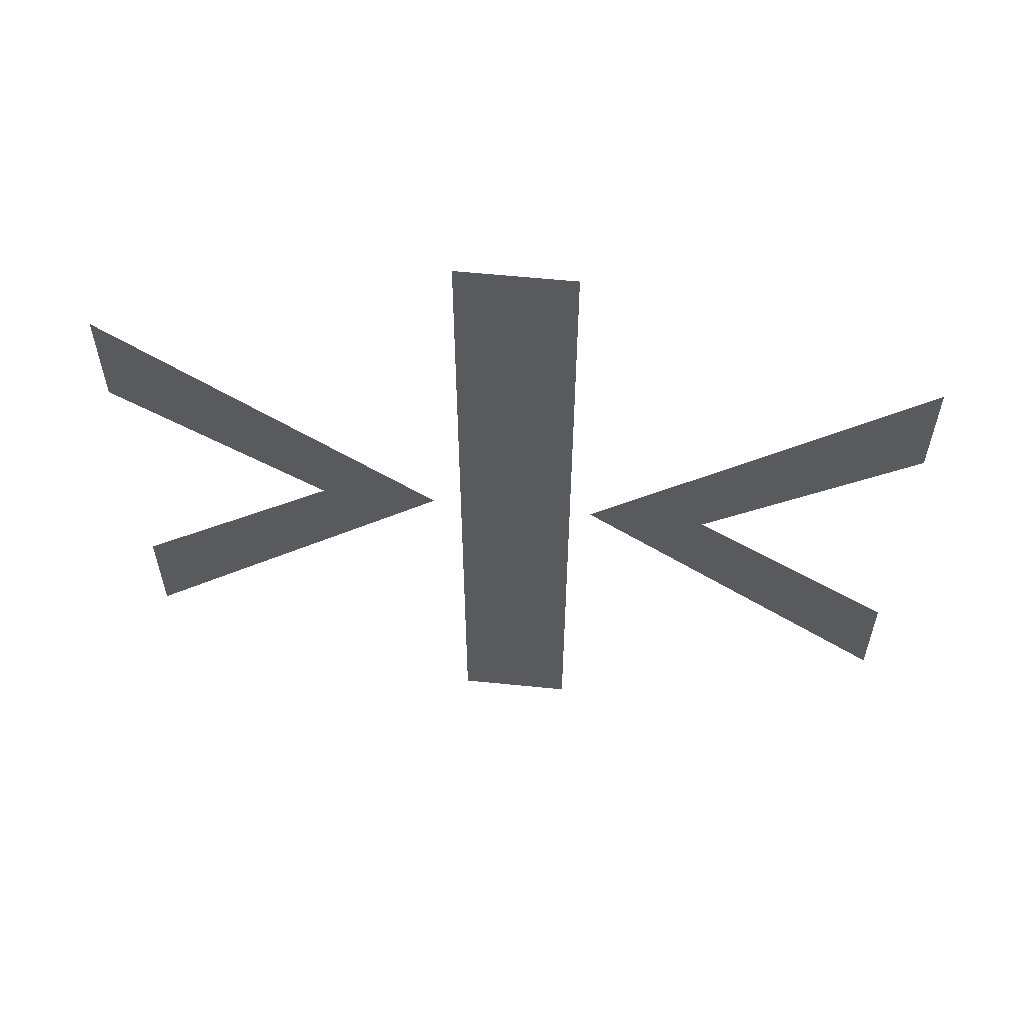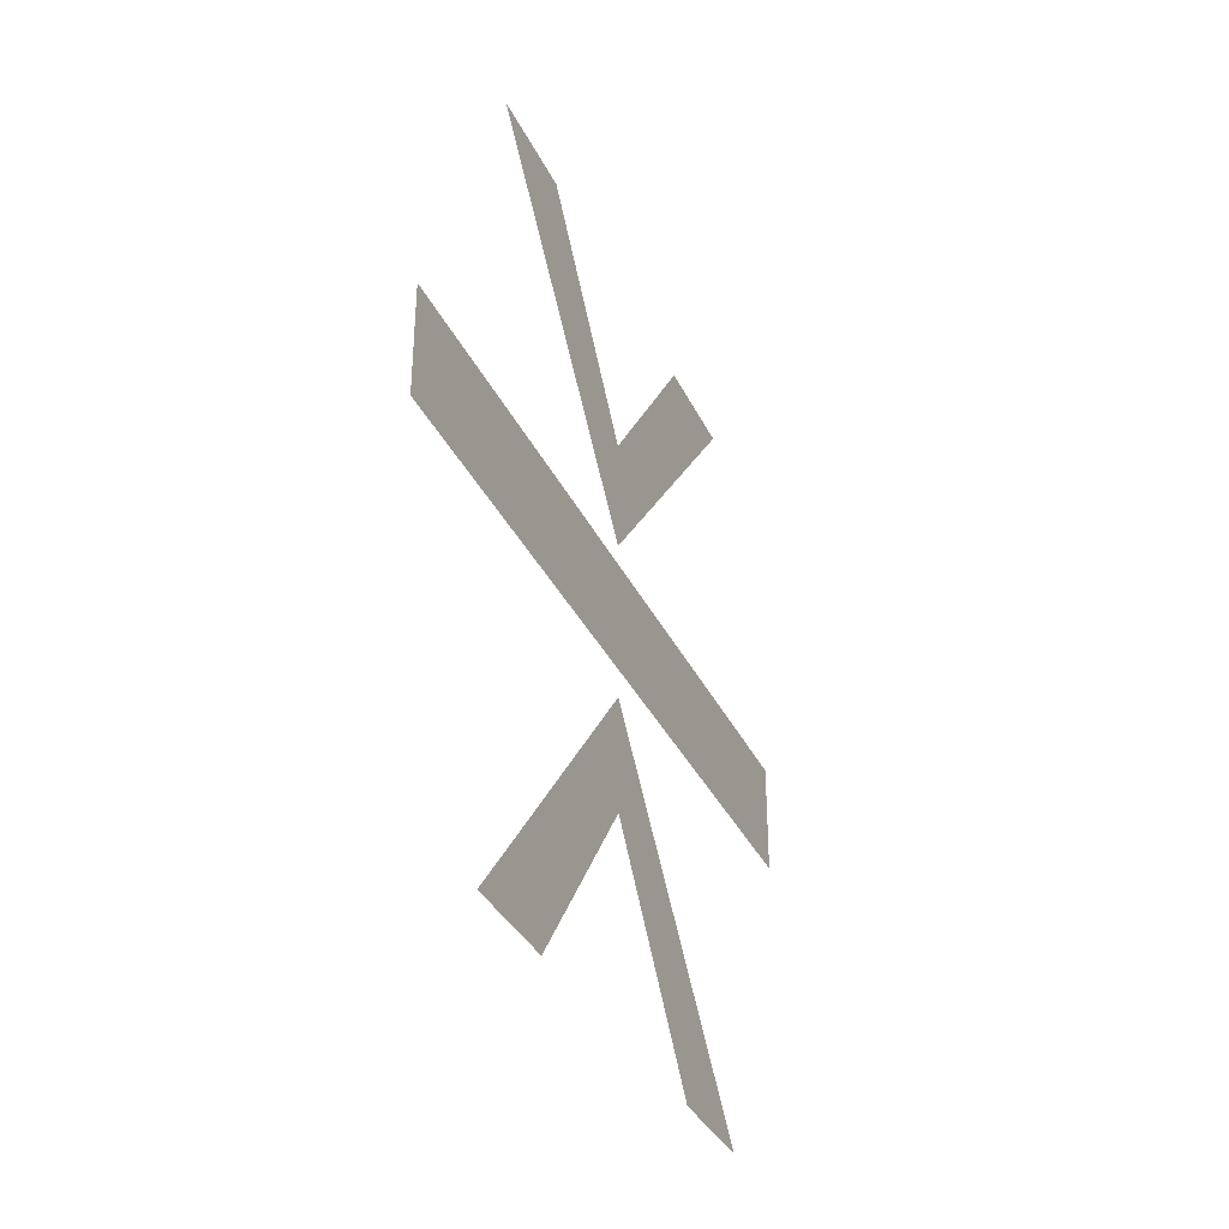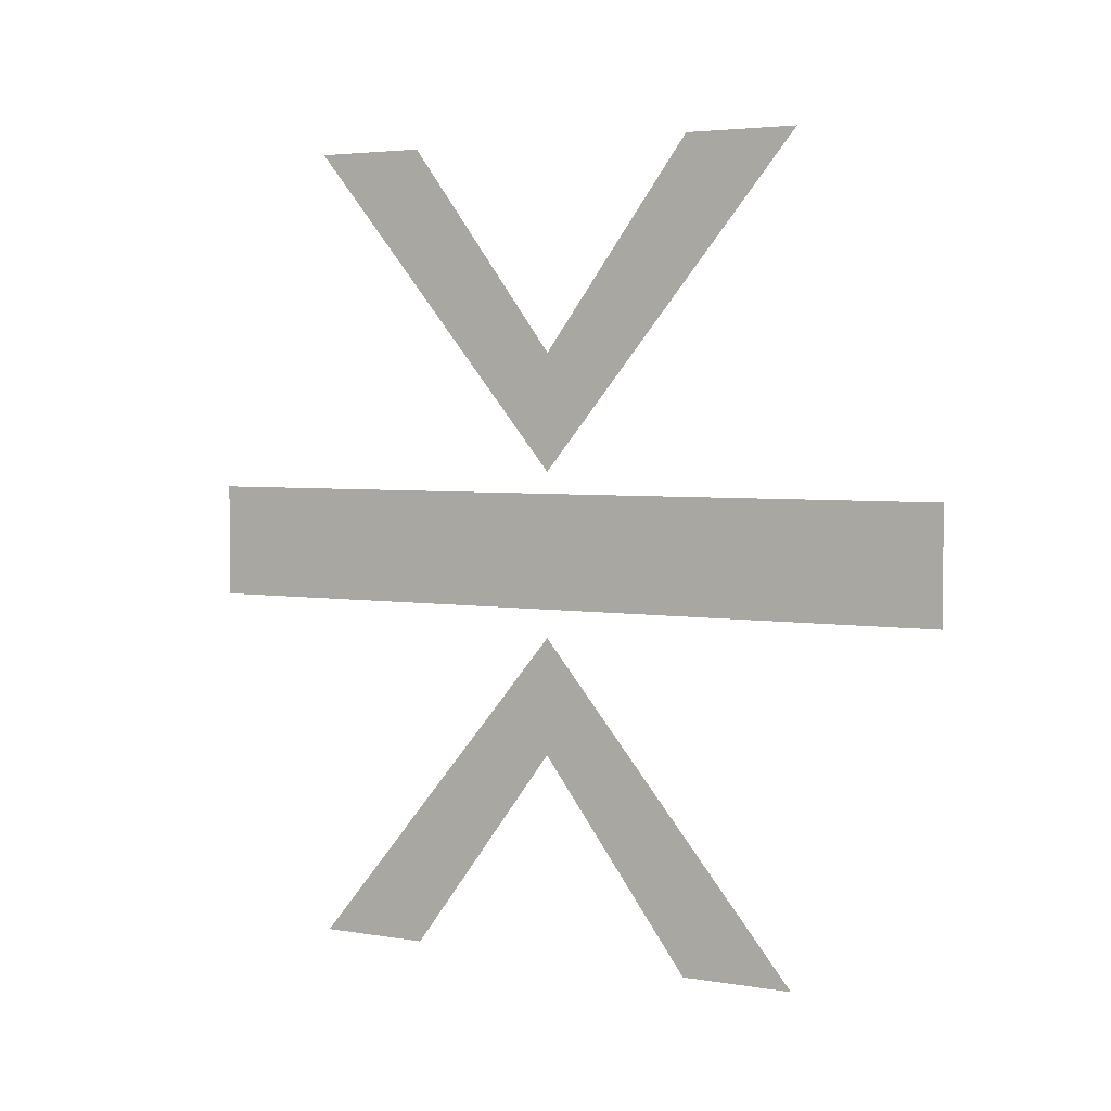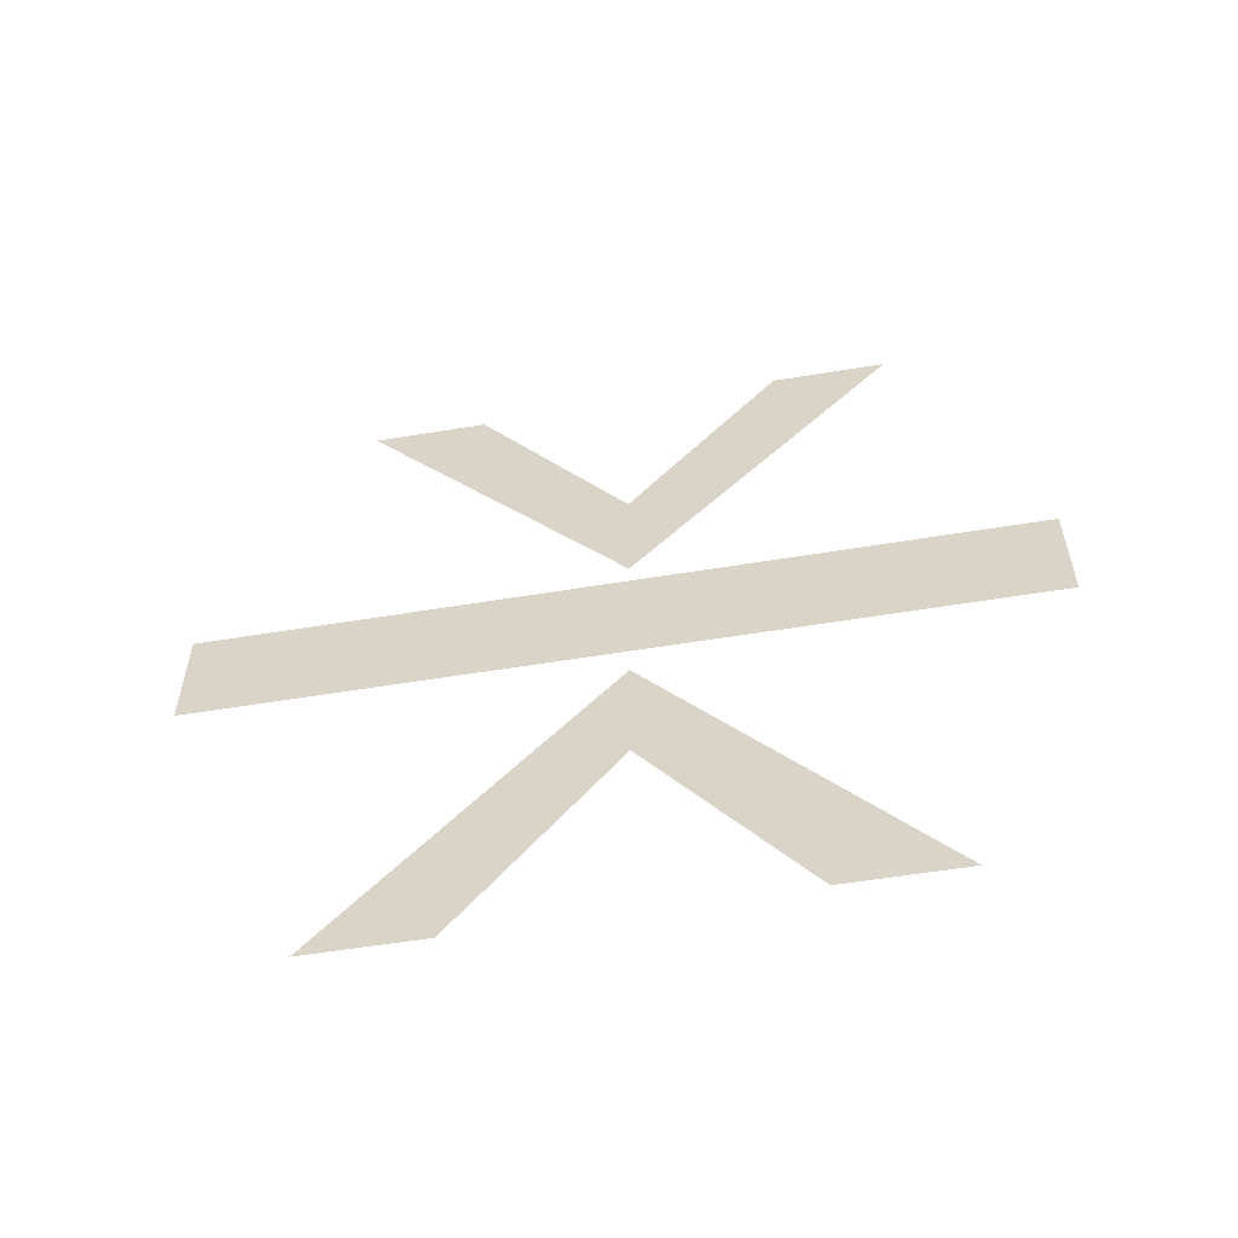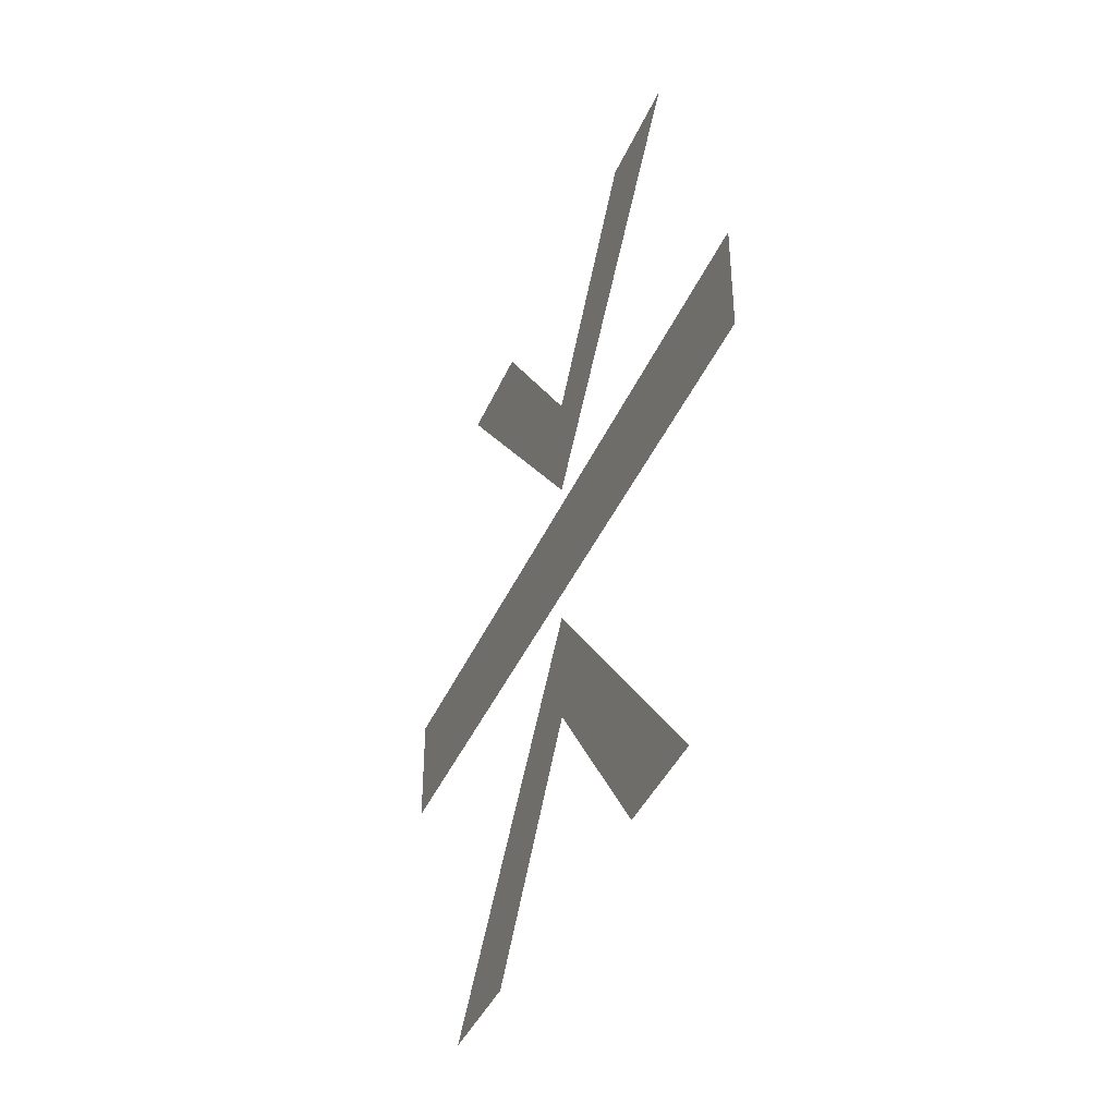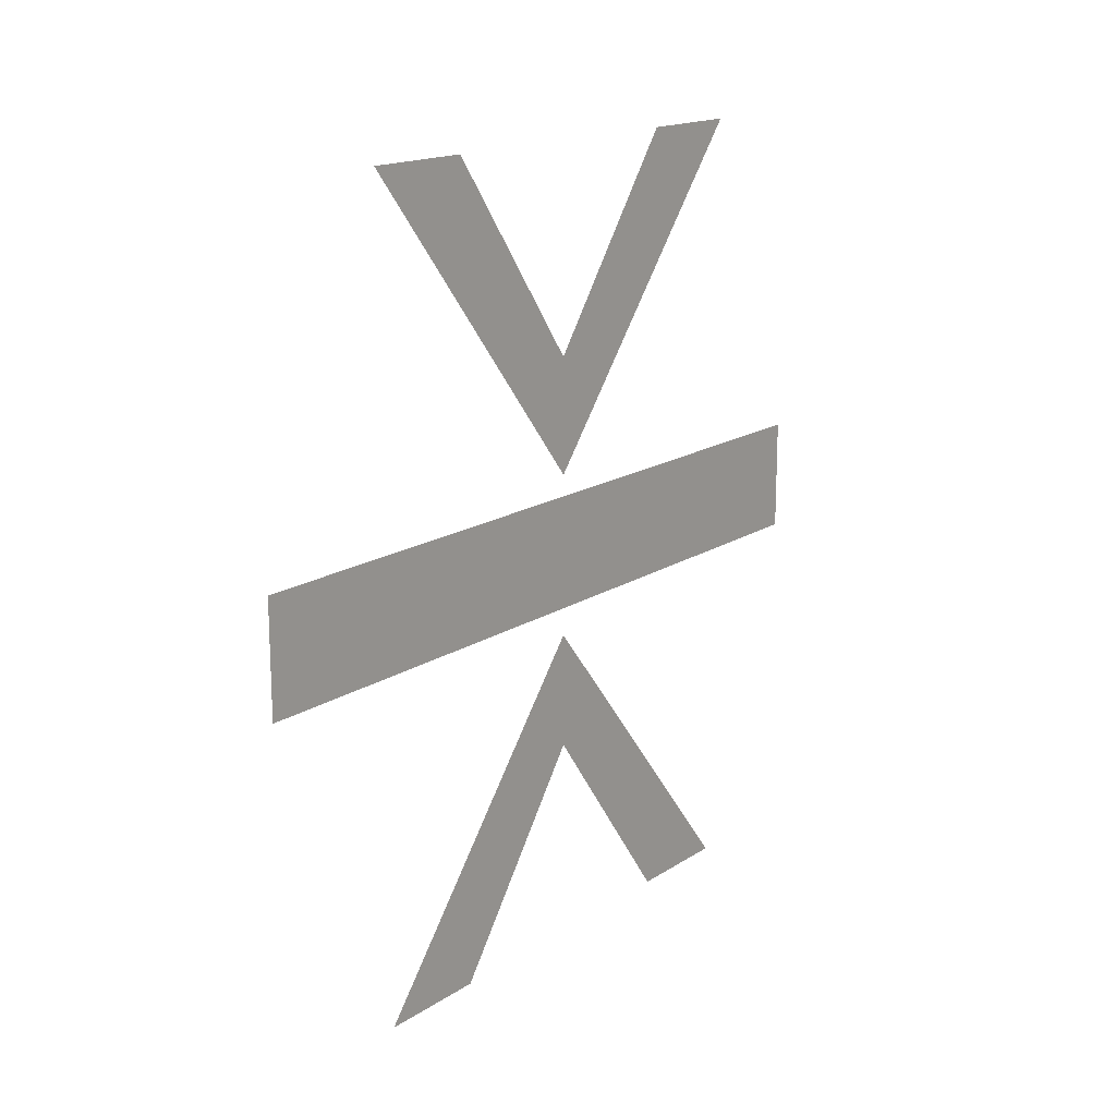
<metadata>
{"format":"obj","ext":"obj","renderer":"f3d","projection":"perspective","resolution":1024,"background":"white","views":[{"elev":58.1,"azim":-84.0,"up":"+Y"},{"elev":-35.0,"azim":22.9,"up":"+Z"},{"elev":4.0,"azim":-61.4,"up":"+Z"},{"elev":-57.1,"azim":99.7,"up":"+Z"},{"elev":-40.3,"azim":158.0,"up":"+Z"},{"elev":16.6,"azim":37.8,"up":"+Z"}]}
</metadata>
<code>
g Number_Close
v 2.7e-05 -0.000938 -0.001499
v 2.7e-05 -0.000521 -0.001499
v 2.7e-05 3.5e-05 -0.000738
v 2.7e-05 3.4e-05 -0.000305
v 2.7e-05 0.001006 -0.001499
v 2.7e-05 0.000589 -0.001499
v 2.9e-05 0.001472 0.000225
v 2.9e-05 -0.001472 0.000225
v 2.9e-05 -0.001472 -0.0002
v 2.9e-05 0.001472 -0.0002
v 2.7e-05 0.001006 0.001499
v 2.7e-05 0.000589 0.001499
v 2.7e-05 3.3e-05 0.000738
v 2.7e-05 3.4e-05 0.000305
v 2.7e-05 -0.000937 0.001499
v 2.7e-05 -0.00052 0.001499
f -14 -15 -16
f -13 -14 -16
f -13 -12 -14
f -12 -11 -14
f -8 -9 -10
f -7 -8 -10
f -4 -5 -6
f -3 -4 -6
f -3 -2 -4
f -2 -1 -4

</code>
